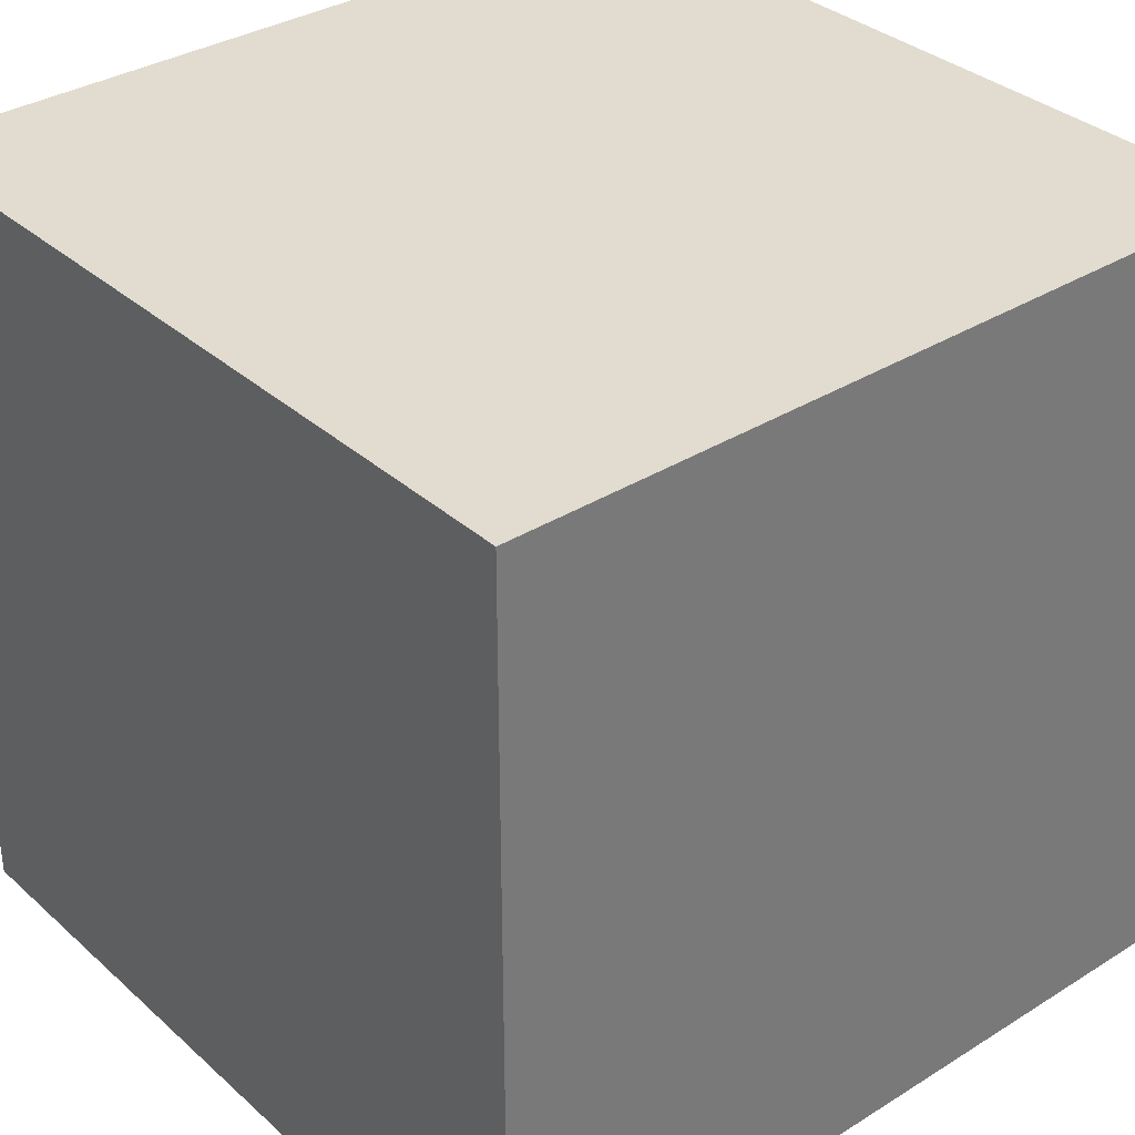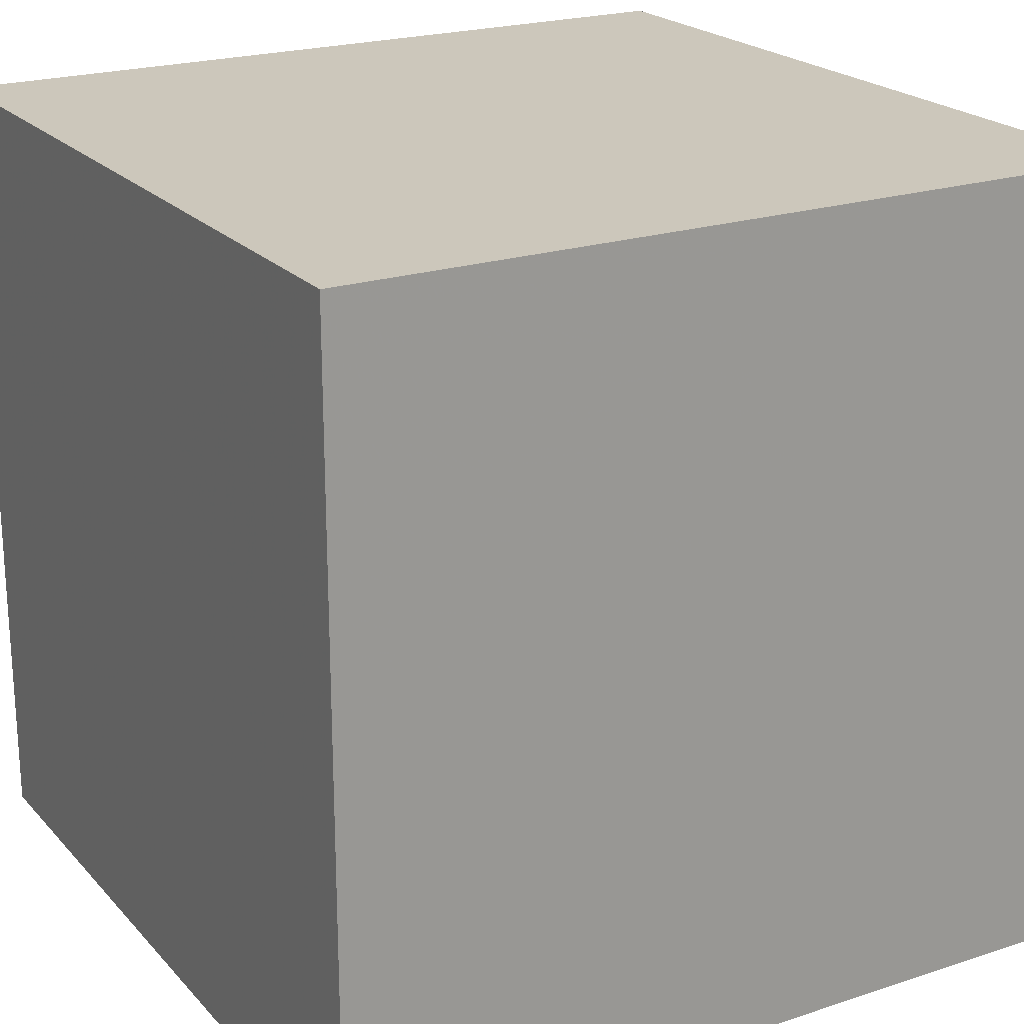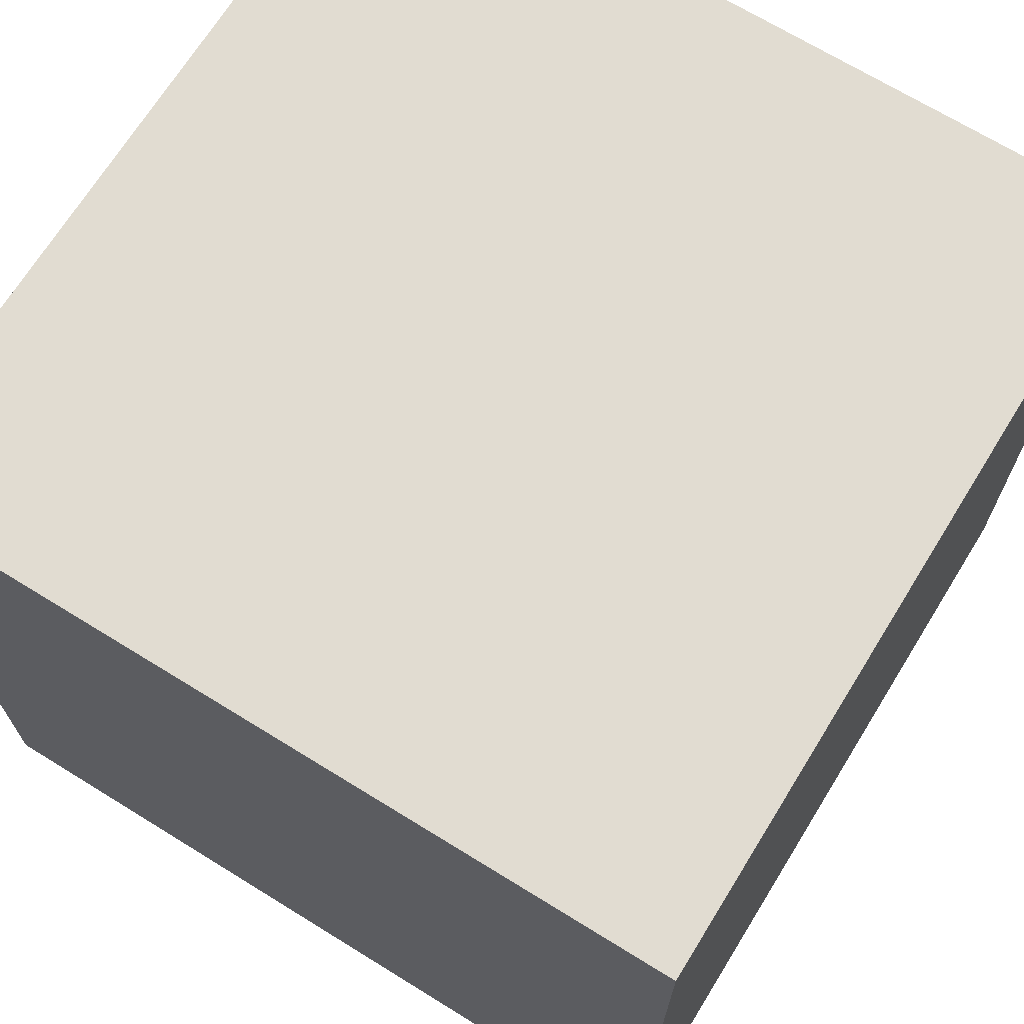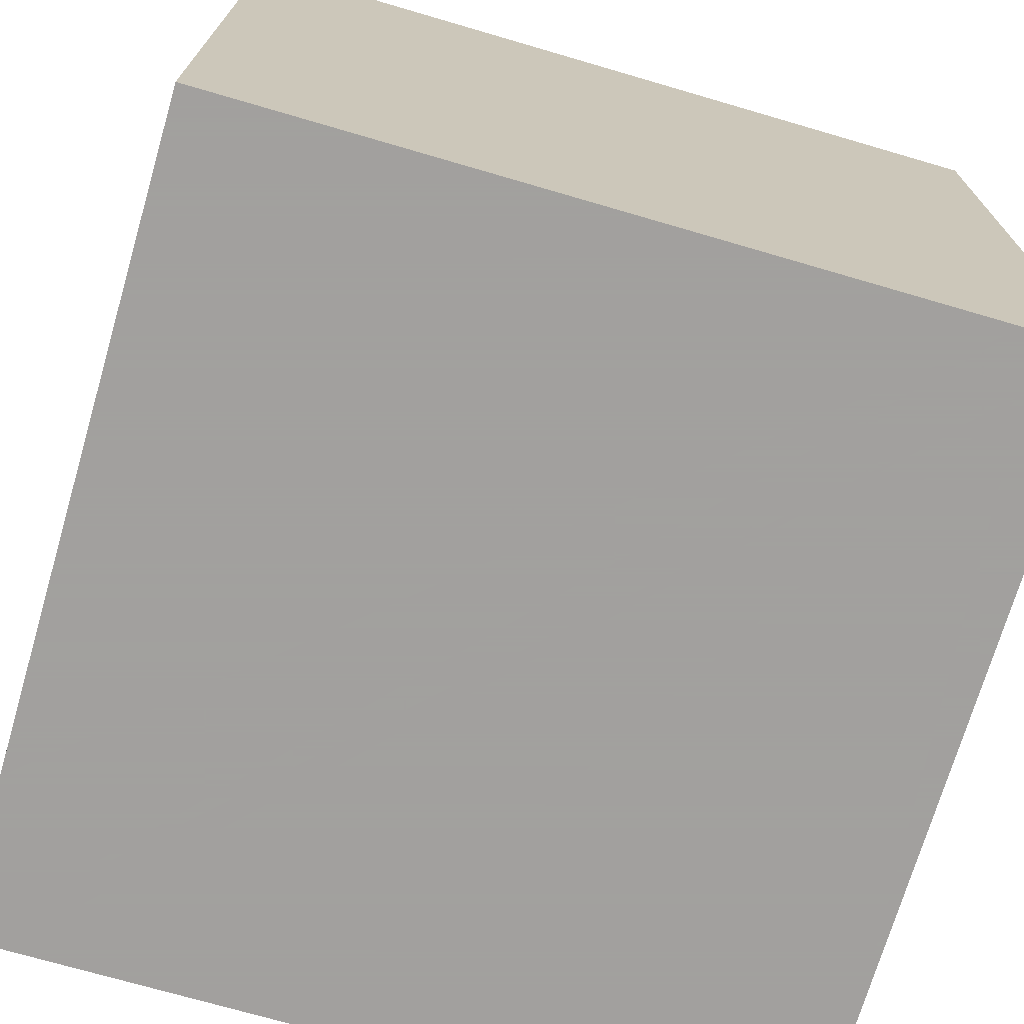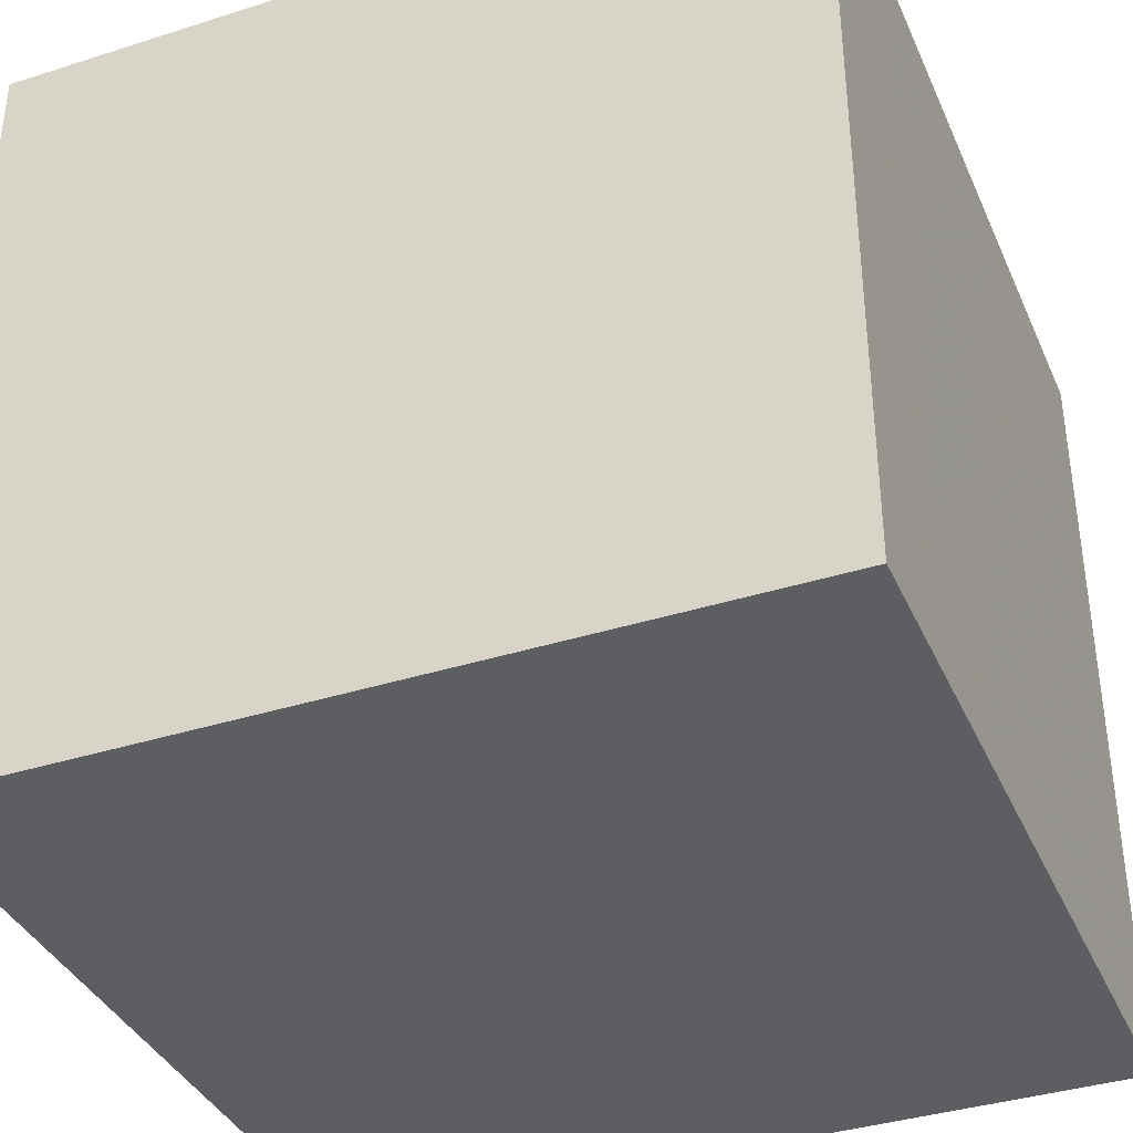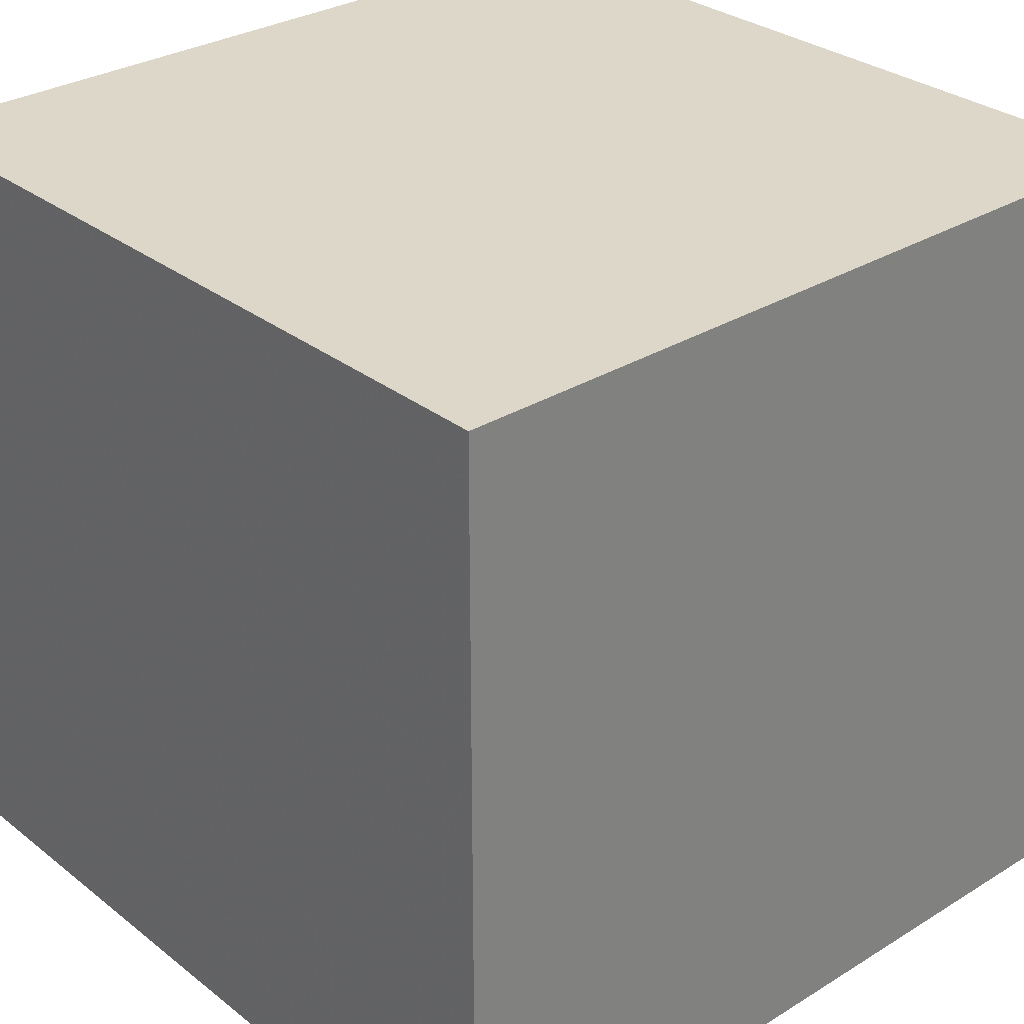
<metadata>
{"format":"obj","ext":"obj","renderer":"f3d","projection":"perspective","resolution":1024,"background":"white","views":[{"elev":34.2,"azim":-40.1,"up":"+Z"},{"elev":21.7,"azim":60.0,"up":"+Y"},{"elev":69.2,"azim":121.7,"up":"+Z"},{"elev":-71.9,"azim":-16.3,"up":"+Y"},{"elev":-37.7,"azim":-157.9,"up":"+Y"},{"elev":30.3,"azim":-131.7,"up":"+Z"}]}
</metadata>
<code>
v  5  5  5
v  5  5 -5
v  5 -5  5
v  5 -5 -5
v -5  5  5
v -5  5 -5
v -5 -5  5
v -5 -5 -5
f 1 5 7
f 1 7 3
f 1 2 6
f 1 6 5
f 1 3 4
f 1 4 2
f 5 6 8
f 5 8 7
f 2 4 8
f 2 8 6
f 3 7 8
f 3 8 4

</code>
